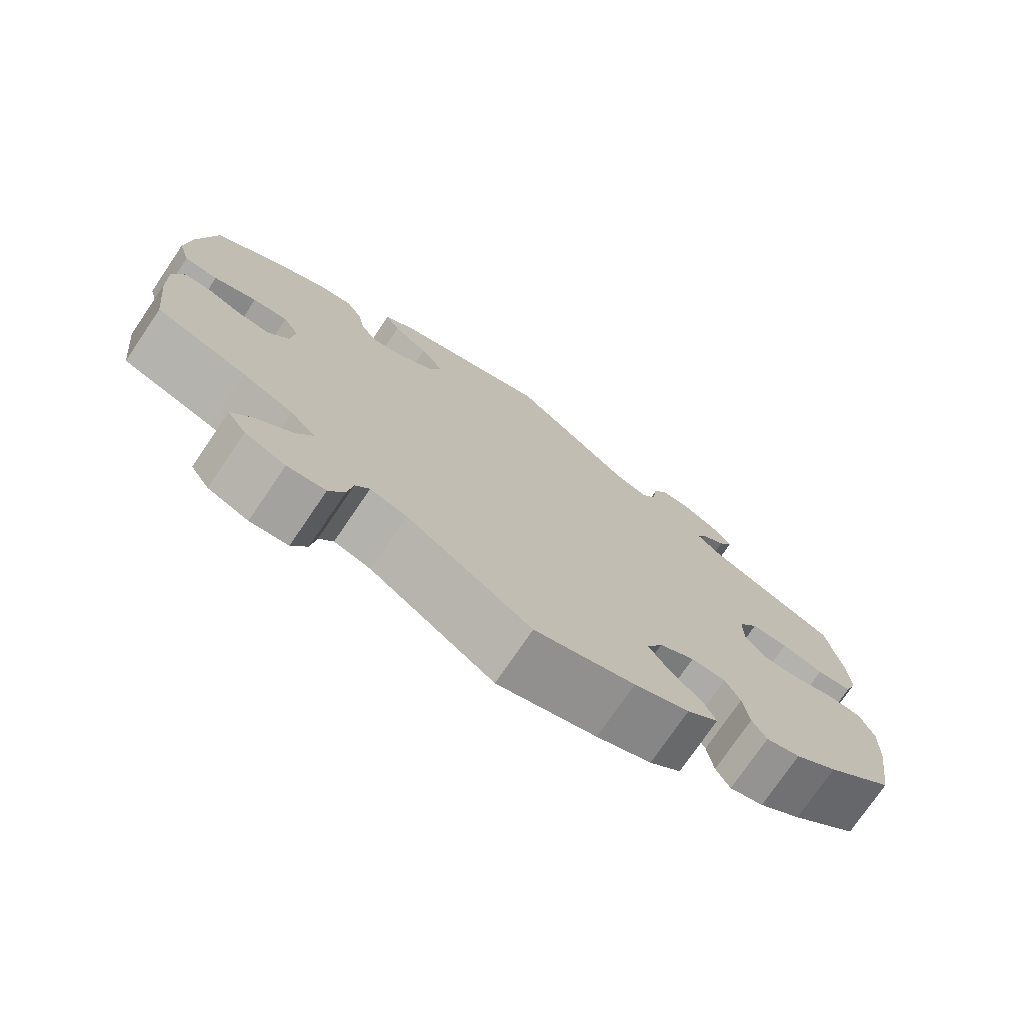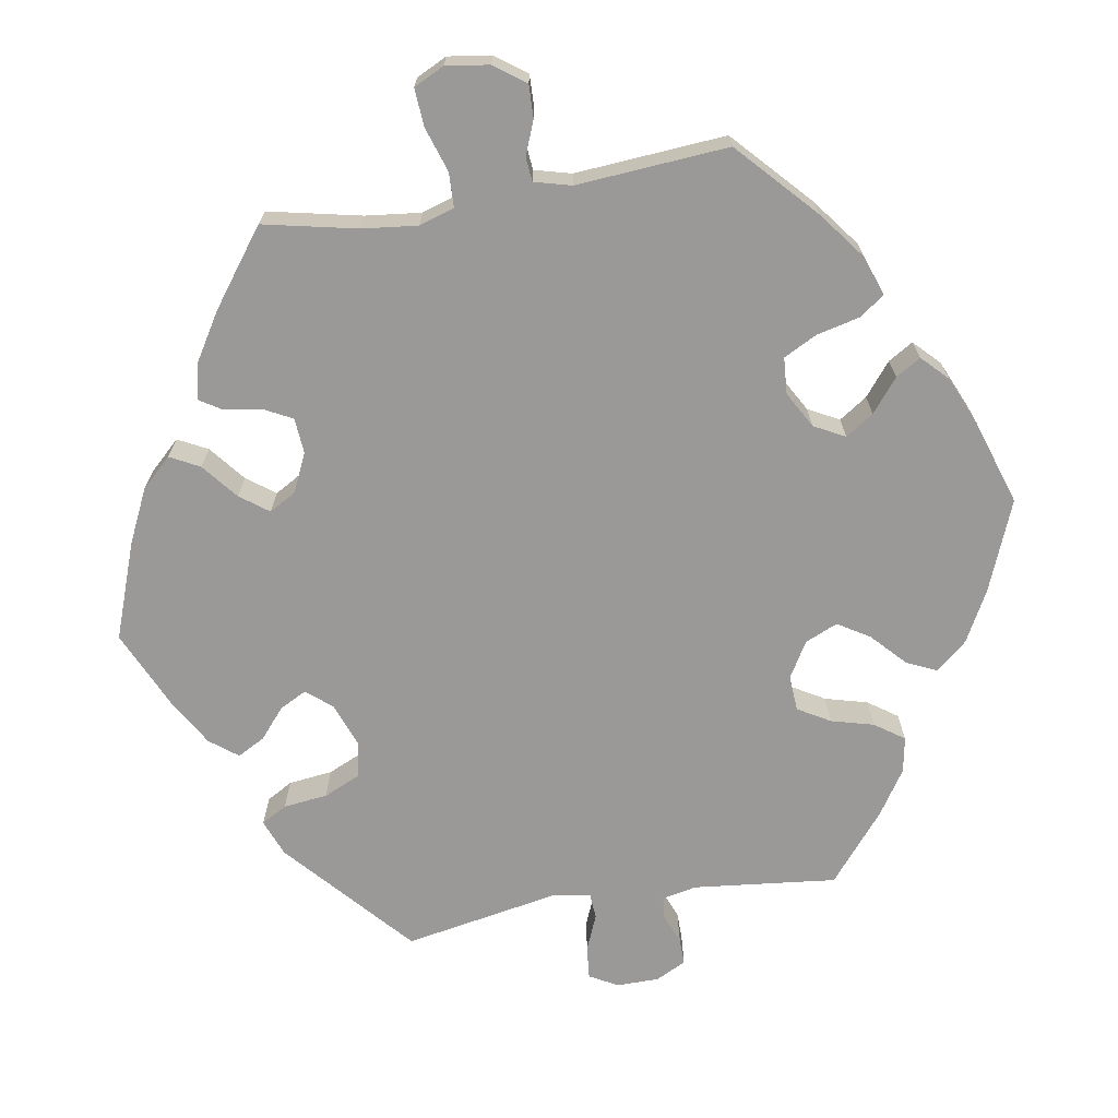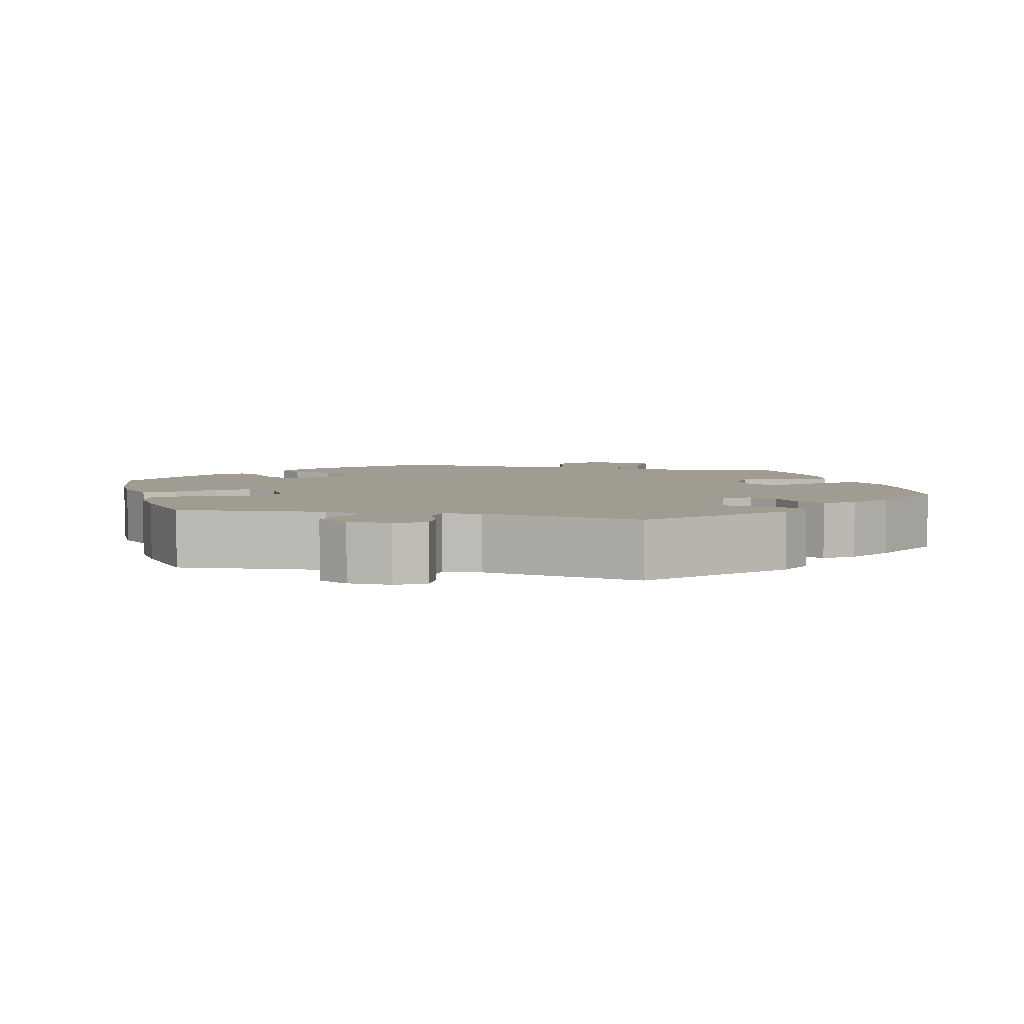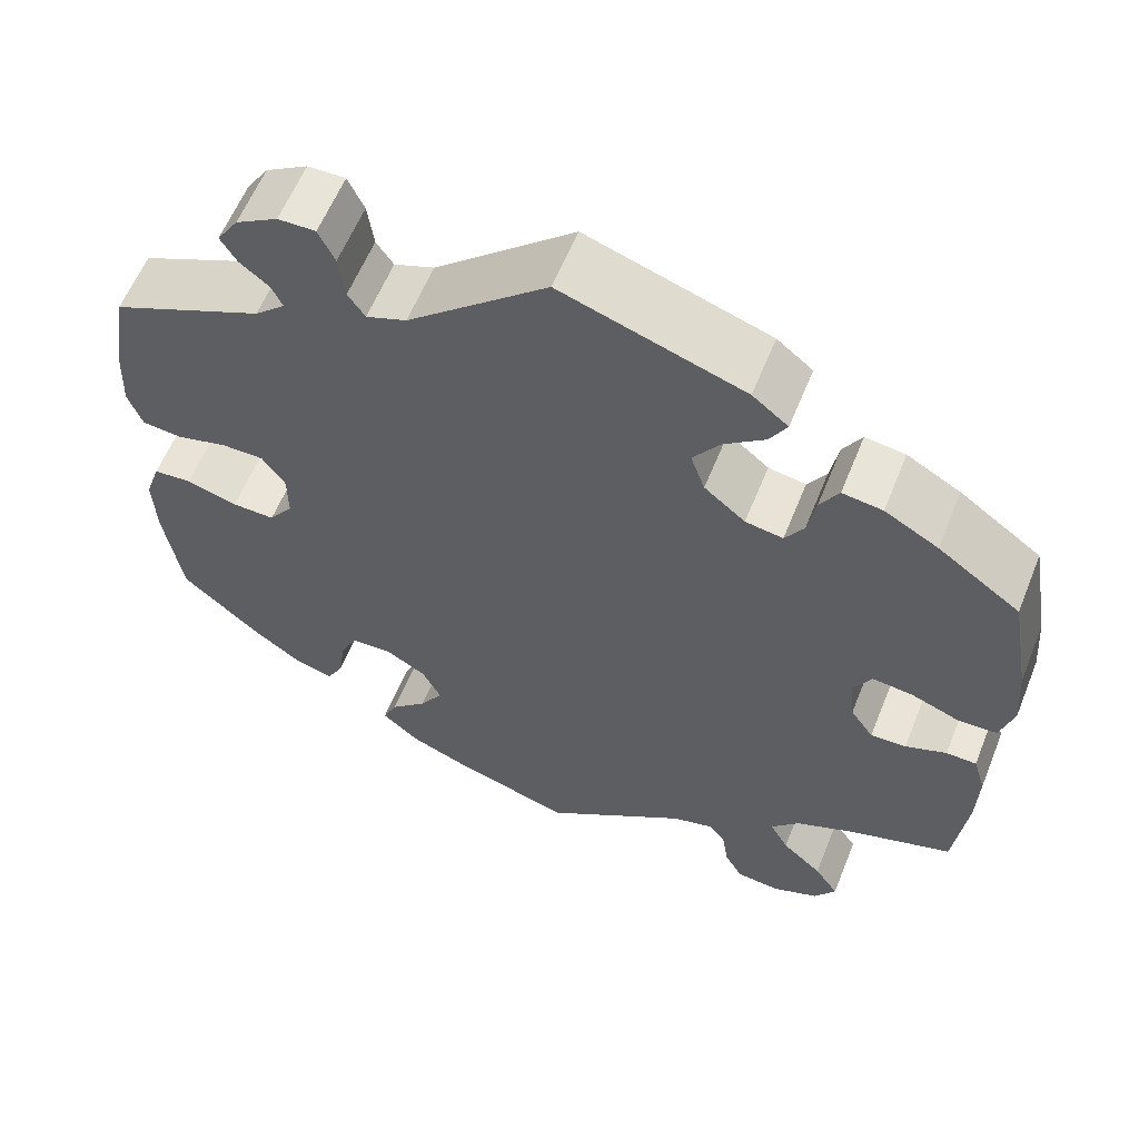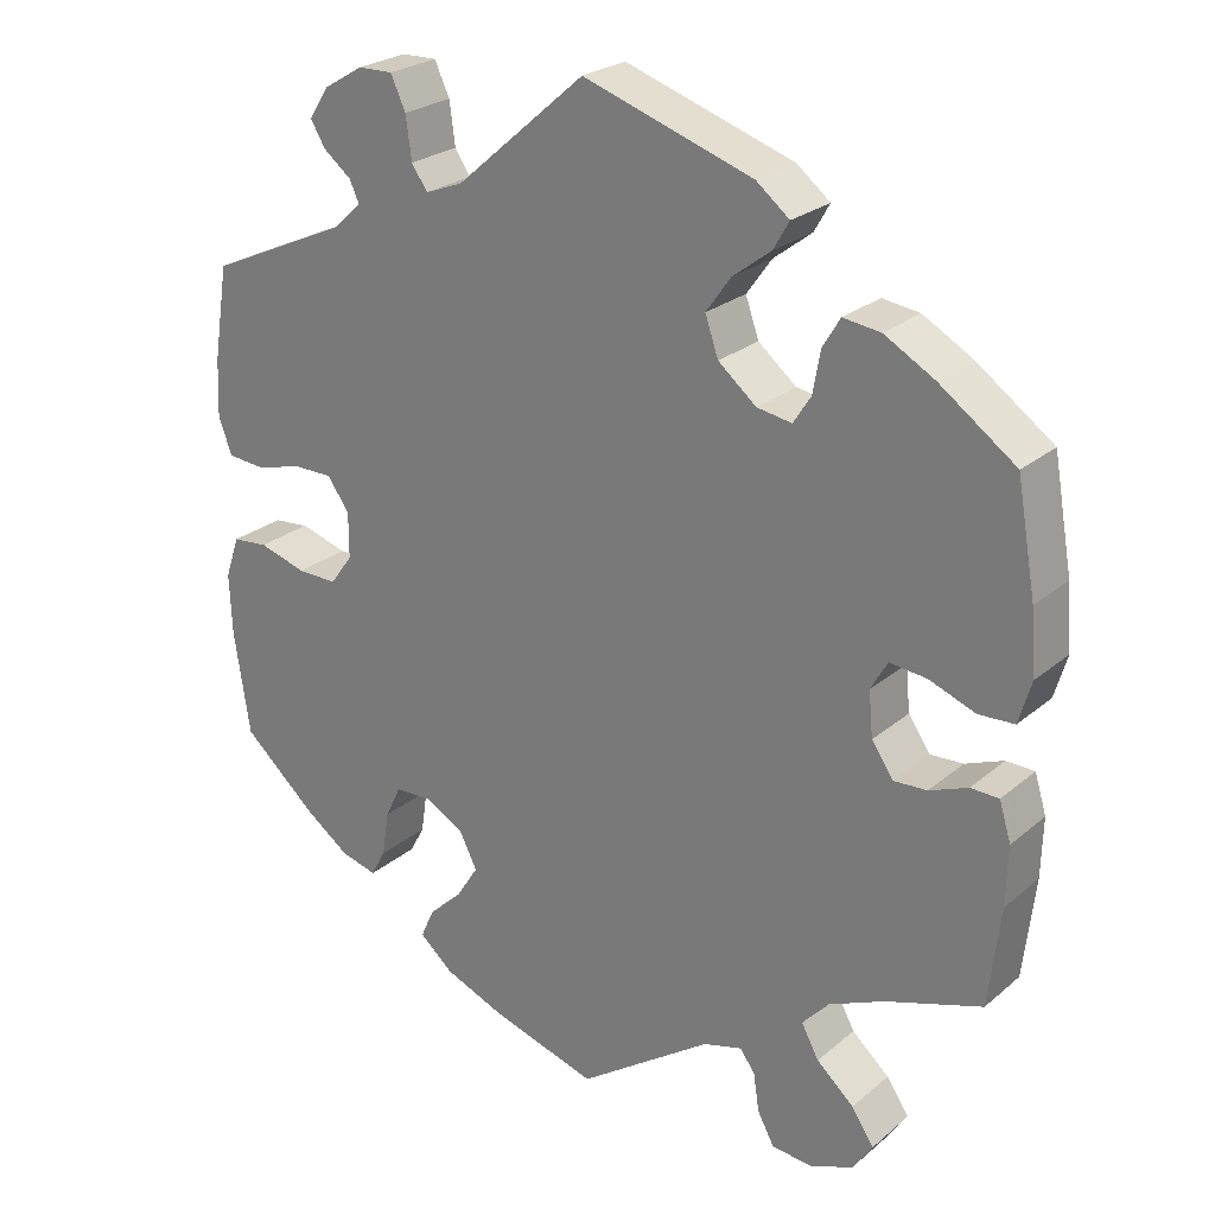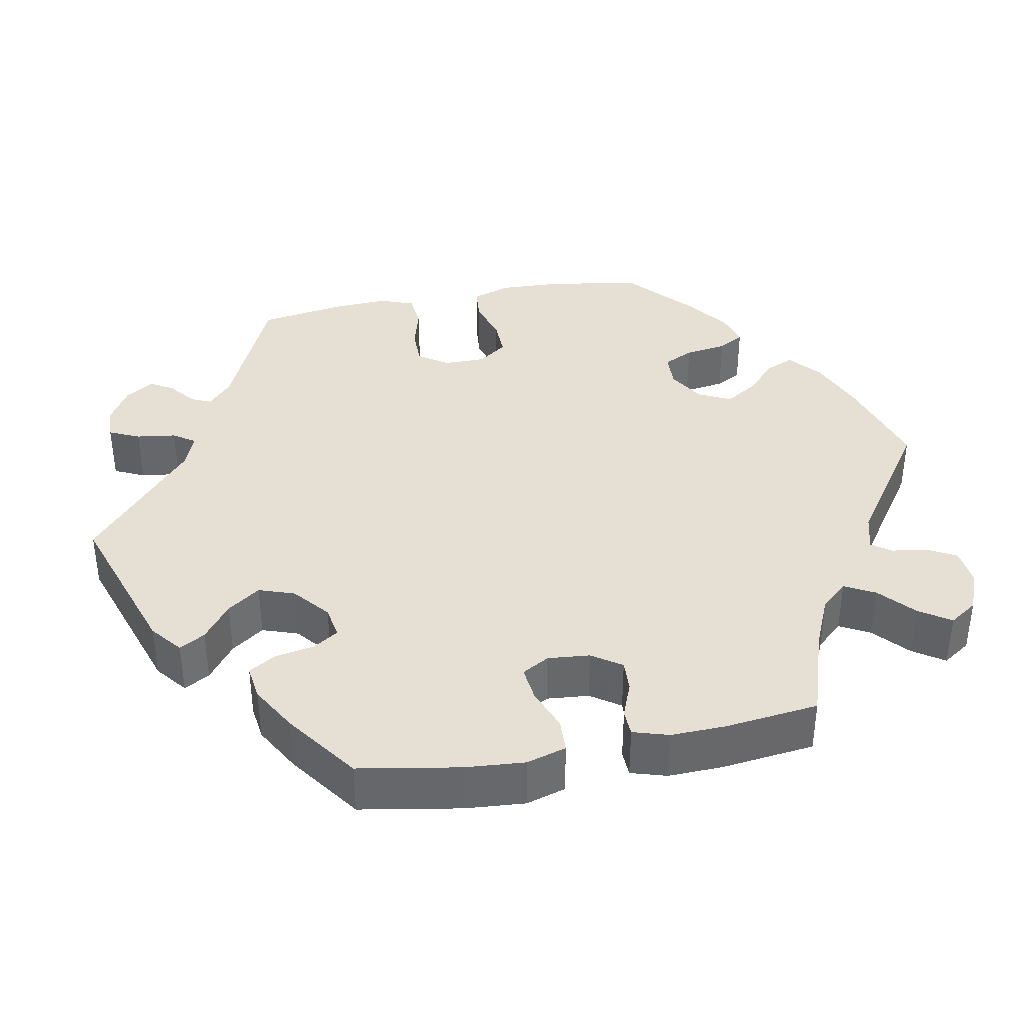
<metadata>
{"format":"obj","ext":"obj","renderer":"f3d","projection":"perspective","resolution":1024,"background":"white","views":[{"elev":-75.3,"azim":145.8,"up":"+Z"},{"elev":-68.9,"azim":159.3,"up":"+Y"},{"elev":4.5,"azim":-15.6,"up":"+Y"},{"elev":59.7,"azim":21.9,"up":"+Z"},{"elev":24.8,"azim":36.8,"up":"+Z"},{"elev":38.1,"azim":79.1,"up":"+Y"}]}
</metadata>
<code>
v 0.384 0.07 -0.327
v 0.318 0.07 -0.356
v 0.286 0.07 -0.391
v 0.307 0.07 -0.43
v 0.352 0.07 -0.47
v 0.379 0.07 -0.51
v 0.355 0.07 -0.546
v 0.303 0.07 -0.567
v 0.254 0.07 -0.562
v 0.234 0.07 -0.525
v 0.227 0.07 -0.479
v 0.209 0.07 -0.454
v 0.162 0.07 -0.467
v 0.001 0.07 -0.578
v -0.128 0.07 -0.539
v -0.199 0.07 -0.51
v -0.24 0.07 -0.475
v -0.224 0.07 -0.439
v -0.183 0.07 -0.4
v -0.157 0.07 -0.359
v -0.178 0.07 -0.317
v -0.224 0.07 -0.29
v -0.269 0.07 -0.292
v -0.288 0.07 -0.331
v -0.296 0.07 -0.385
v -0.314 0.07 -0.418
v -0.358 0.07 -0.406
v -0.413 0.07 -0.366
v -0.5 0.07 -0.289
v -0.519 0.07 -0.165
v -0.522 0.07 -0.091
v -0.505 0.07 -0.041
v -0.462 0.07 -0.037
v -0.405 0.07 -0.054
v -0.357 0.07 -0.055
v -0.33 0.07 -0.018
v -0.33 0.07 0.036
v -0.356 0.07 0.074
v -0.404 0.07 0.074
v -0.459 0.07 0.059
v -0.505 0.07 0.063
v -0.521 0.07 0.107
v -0.518 0.07 0.175
v -0.5 0.07 0.289
v -0.33 0.07 0.365
v -0.296 0.07 0.396
v -0.308 0.07 0.422
v -0.341 0.07 0.448
v -0.359 0.07 0.478
v -0.335 0.07 0.515
v -0.288 0.07 0.543
v -0.246 0.07 0.544
v -0.228 0.07 0.505
v -0.221 0.07 0.454
v -0.202 0.07 0.426
v -0.157 0.07 0.443
v -0.001 0.07 0.578
v 0.203 0.07 0.51
v 0.243 0.07 0.478
v 0.224 0.07 0.445
v 0.178 0.07 0.41
v 0.148 0.07 0.368
v 0.164 0.07 0.322
v 0.21 0.07 0.284
v 0.252 0.07 0.277
v 0.273 0.07 0.31
v 0.282 0.07 0.36
v 0.303 0.07 0.395
v 0.348 0.07 0.389
v 0.408 0.07 0.355
v 0.5 0.07 0.289
v 0.523 0.07 0.159
v 0.529 0.07 0.083
v 0.514 0.07 0.032
v 0.471 0.07 0.03
v 0.416 0.07 0.051
v 0.371 0.07 0.056
v 0.351 0.07 0.021
v 0.356 0.07 -0.033
v 0.382 0.07 -0.071
v 0.422 0.07 -0.069
v 0.468 0.07 -0.051
v 0.502 0.07 -0.052
v 0.516 0.07 -0.098
v 0.514 0.07 -0.169
v 0.5 0.07 -0.289
v 0.384 0 -0.327
v 0.318 0 -0.356
v 0.286 0 -0.391
v 0.307 0 -0.43
v 0.352 0 -0.47
v 0.379 0 -0.51
v 0.355 0 -0.546
v 0.303 0 -0.567
v 0.254 0 -0.562
v 0.234 0 -0.525
v 0.227 0 -0.479
v 0.209 0 -0.454
v 0.162 0 -0.467
v 0.001 0 -0.578
v -0.128 0 -0.539
v -0.199 0 -0.51
v -0.24 0 -0.475
v -0.224 0 -0.439
v -0.183 0 -0.4
v -0.157 0 -0.359
v -0.178 0 -0.317
v -0.224 0 -0.29
v -0.269 0 -0.292
v -0.288 0 -0.331
v -0.296 0 -0.385
v -0.314 0 -0.418
v -0.358 0 -0.406
v -0.413 0 -0.366
v -0.5 0 -0.289
v -0.519 0 -0.165
v -0.522 0 -0.091
v -0.505 0 -0.041
v -0.462 0 -0.037
v -0.405 0 -0.054
v -0.357 0 -0.055
v -0.33 0 -0.018
v -0.33 0 0.036
v -0.356 0 0.074
v -0.404 0 0.074
v -0.459 0 0.059
v -0.505 0 0.063
v -0.521 0 0.107
v -0.518 0 0.175
v -0.5 0 0.289
v -0.33 0 0.365
v -0.296 0 0.396
v -0.308 0 0.422
v -0.341 0 0.448
v -0.359 0 0.478
v -0.335 0 0.515
v -0.288 0 0.543
v -0.246 0 0.544
v -0.228 0 0.505
v -0.221 0 0.454
v -0.202 0 0.426
v -0.157 0 0.443
v -0.001 0 0.578
v 0.203 0 0.51
v 0.243 0 0.478
v 0.224 0 0.445
v 0.178 0 0.41
v 0.148 0 0.368
v 0.164 0 0.322
v 0.21 0 0.284
v 0.252 0 0.277
v 0.273 0 0.31
v 0.282 0 0.36
v 0.303 0 0.395
v 0.348 0 0.389
v 0.408 0 0.355
v 0.5 0 0.289
v 0.523 0 0.159
v 0.529 0 0.083
v 0.514 0 0.032
v 0.471 0 0.03
v 0.416 0 0.051
v 0.371 0 0.056
v 0.351 0 0.021
v 0.356 0 -0.033
v 0.382 0 -0.071
v 0.422 0 -0.069
v 0.468 0 -0.051
v 0.502 0 -0.052
v 0.516 0 -0.098
v 0.514 0 -0.169
v 0.5 0 -0.289
f 85 86 1
f 84 85 1 2
f 81 82 83 84
f 80 81 84 2
f 79 80 2 3
f 78 79 3
f 73 74 75 76
f 73 76 77
f 72 73 77
f 71 72 77
f 70 71 77 78
f 66 67 68 69
f 65 66 69 70
f 58 59 60 61
f 56 57 58 61
f 55 56 61 62
f 51 52 53 54
f 51 54 55
f 50 51 55
f 47 48 49 50
f 46 47 50 55
f 45 46 55 62
f 39 40 41 42
f 38 39 42 43
f 31 32 33 34
f 31 34 35
f 30 31 35
f 29 30 35
f 28 29 35 36
f 24 25 26 27
f 23 24 27 28
f 16 17 18 19
f 16 19 20
f 13 14 15 16
f 12 13 16 20
f 8 9 10 11
f 8 11 12
f 7 8 12
f 4 5 6 7
f 3 4 7 12
f 78 3 12 20
f 65 70 78 20
f 44 45 62 63
f 38 43 44 63
f 37 38 63 64
f 36 37 64 65
f 23 28 36 65
f 65 20 21
f 65 21 22
f 22 23 65
f 87 172 171
f 88 87 171 170
f 170 169 168 167
f 88 170 167 166
f 89 88 166 165
f 89 165 164
f 162 161 160 159
f 163 162 159
f 163 159 158
f 163 158 157
f 164 163 157 156
f 155 154 153 152
f 156 155 152 151
f 147 146 145 144
f 147 144 143 142
f 148 147 142 141
f 140 139 138 137
f 141 140 137
f 141 137 136
f 136 135 134 133
f 141 136 133 132
f 148 141 132 131
f 128 127 126 125
f 129 128 125 124
f 120 119 118 117
f 121 120 117
f 121 117 116
f 121 116 115
f 122 121 115 114
f 113 112 111 110
f 114 113 110 109
f 105 104 103 102
f 106 105 102
f 102 101 100 99
f 106 102 99 98
f 97 96 95 94
f 98 97 94
f 98 94 93
f 93 92 91 90
f 98 93 90 89
f 106 98 89 164
f 106 164 156 151
f 149 148 131 130
f 149 130 129 124
f 150 149 124 123
f 151 150 123 122
f 151 122 114 109
f 107 106 151
f 108 107 151
f 151 109 108
f 1 87 88 2
f 2 88 89 3
f 3 89 90 4
f 4 90 91 5
f 5 91 92 6
f 6 92 93 7
f 7 93 94 8
f 8 94 95 9
f 9 95 96 10
f 10 96 97 11
f 11 97 98 12
f 12 98 99 13
f 13 99 100 14
f 14 100 101 15
f 15 101 102 16
f 16 102 103 17
f 17 103 104 18
f 18 104 105 19
f 19 105 106 20
f 20 106 107 21
f 21 107 108 22
f 22 108 109 23
f 23 109 110 24
f 24 110 111 25
f 25 111 112 26
f 26 112 113 27
f 27 113 114 28
f 28 114 115 29
f 29 115 116 30
f 30 116 117 31
f 31 117 118 32
f 32 118 119 33
f 33 119 120 34
f 34 120 121 35
f 35 121 122 36
f 36 122 123 37
f 37 123 124 38
f 38 124 125 39
f 39 125 126 40
f 40 126 127 41
f 41 127 128 42
f 42 128 129 43
f 43 129 130 44
f 44 130 131 45
f 45 131 132 46
f 46 132 133 47
f 47 133 134 48
f 48 134 135 49
f 49 135 136 50
f 50 136 137 51
f 51 137 138 52
f 52 138 139 53
f 53 139 140 54
f 54 140 141 55
f 55 141 142 56
f 56 142 143 57
f 57 143 144 58
f 58 144 145 59
f 59 145 146 60
f 60 146 147 61
f 61 147 148 62
f 62 148 149 63
f 63 149 150 64
f 64 150 151 65
f 65 151 152 66
f 66 152 153 67
f 67 153 154 68
f 68 154 155 69
f 69 155 156 70
f 70 156 157 71
f 71 157 158 72
f 72 158 159 73
f 73 159 160 74
f 74 160 161 75
f 75 161 162 76
f 76 162 163 77
f 77 163 164 78
f 78 164 165 79
f 79 165 166 80
f 80 166 167 81
f 81 167 168 82
f 82 168 169 83
f 83 169 170 84
f 84 170 171 85
f 85 171 172 86
f 86 172 87 1

</code>
